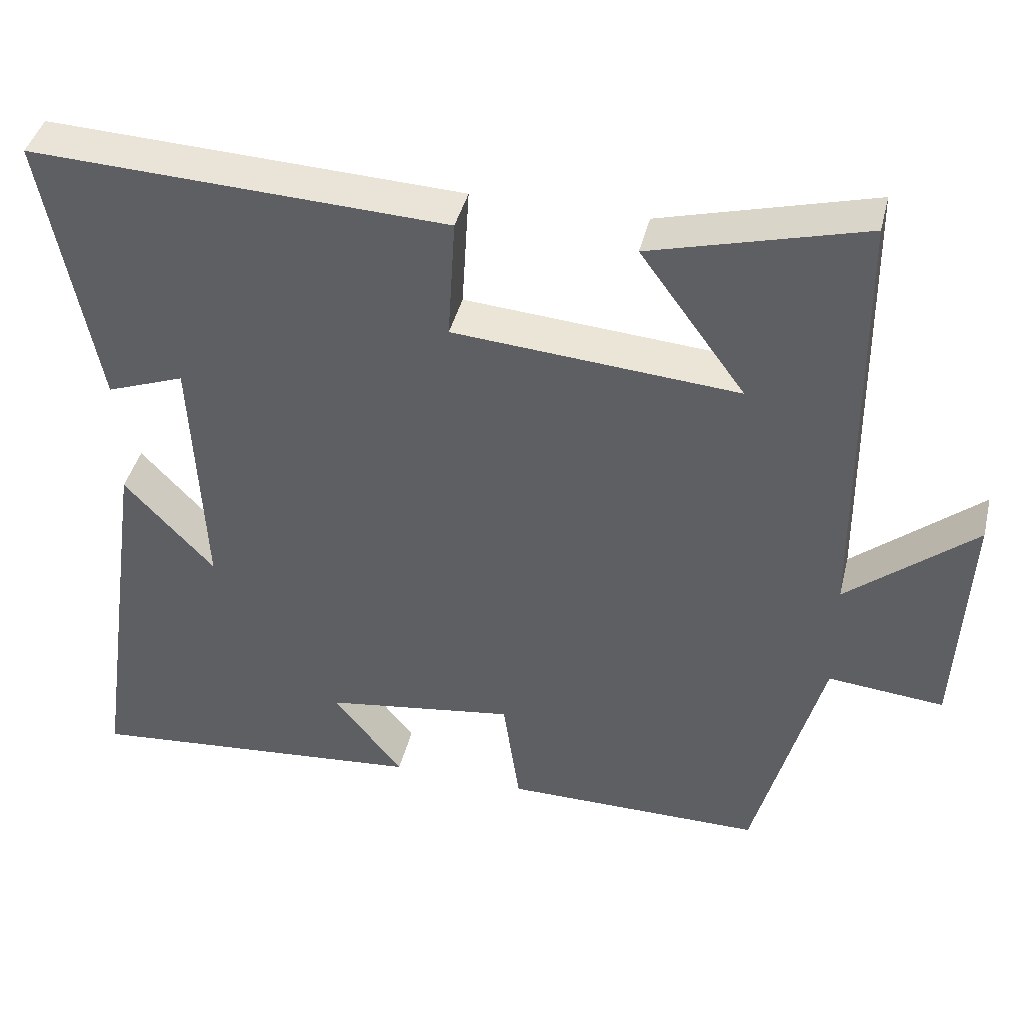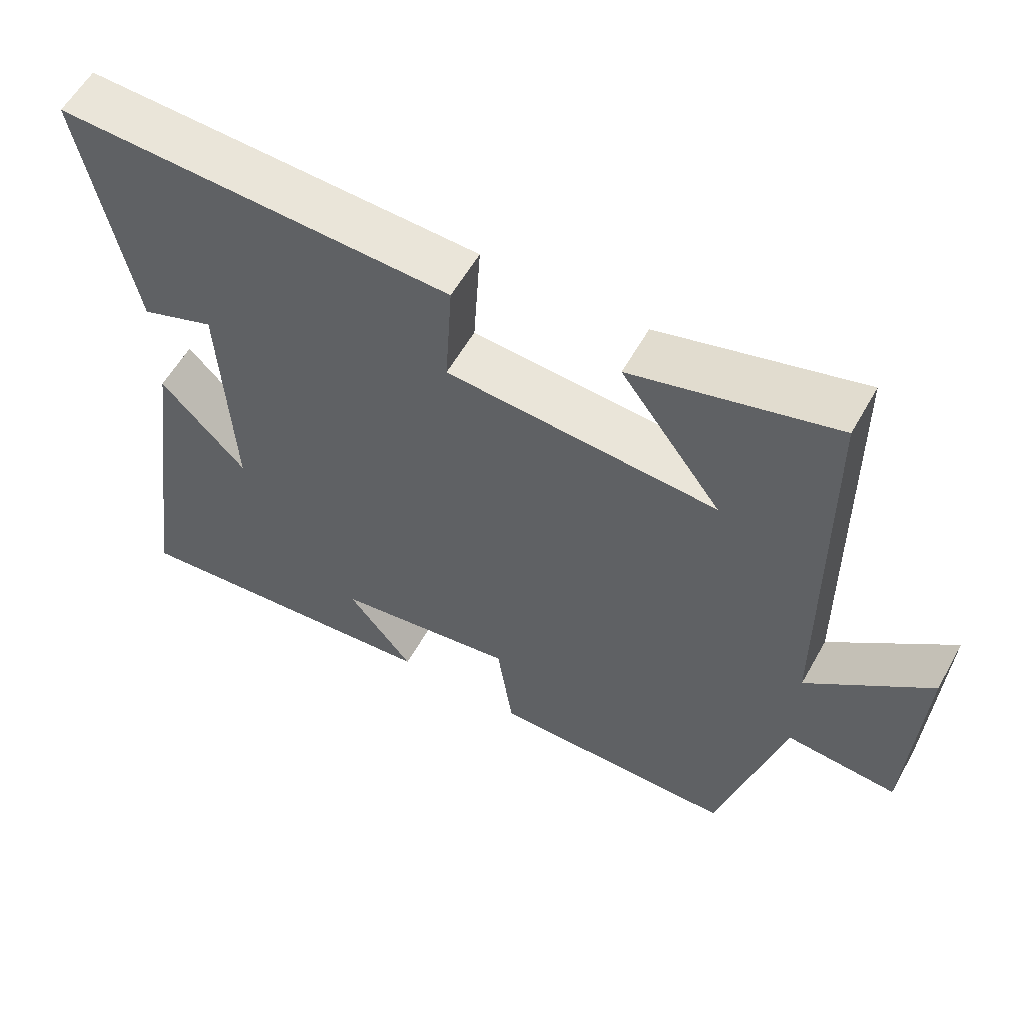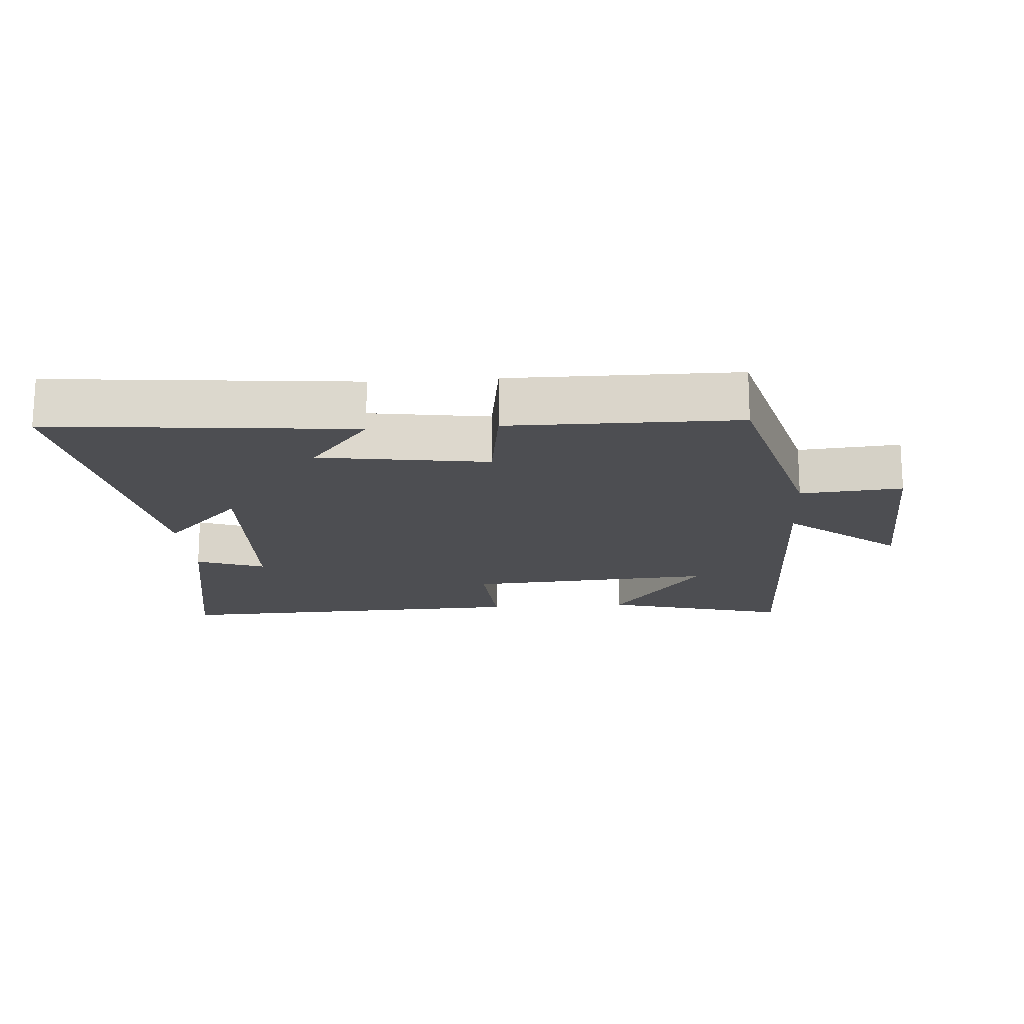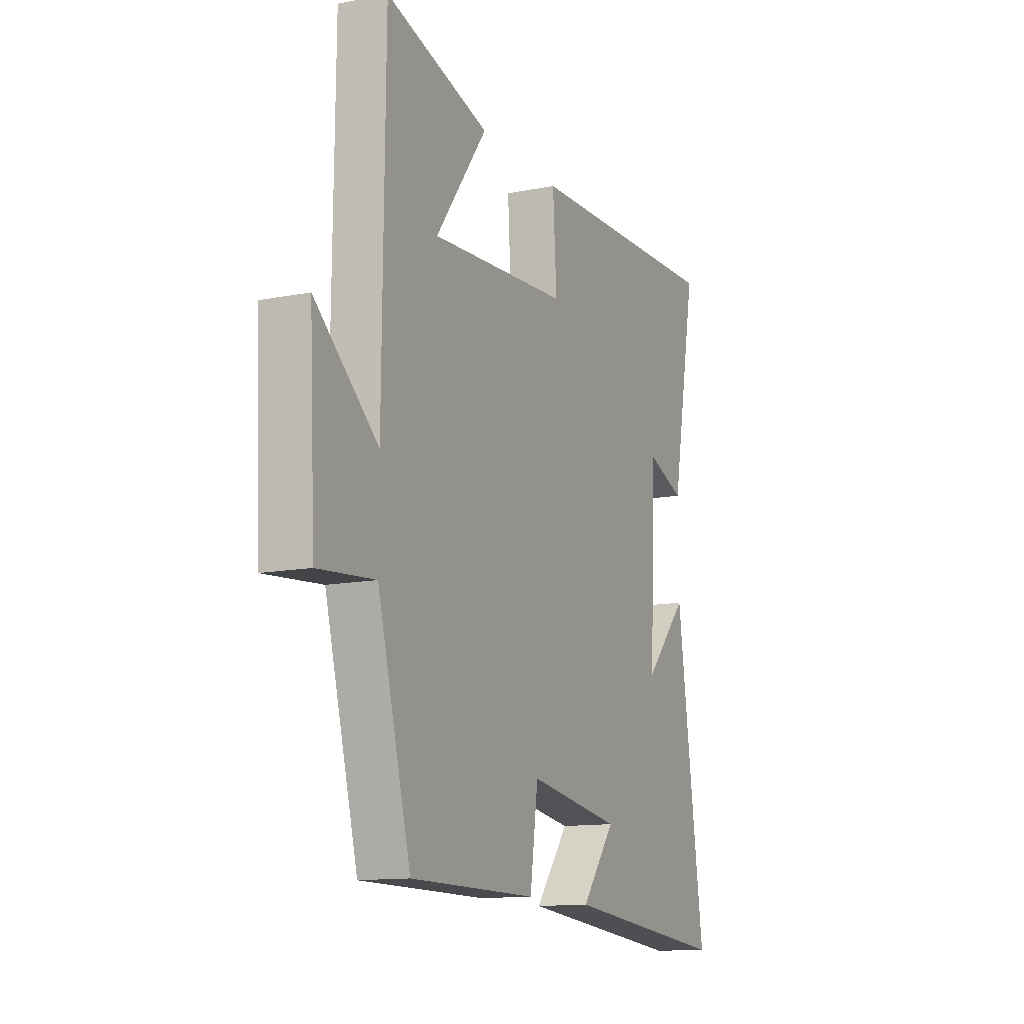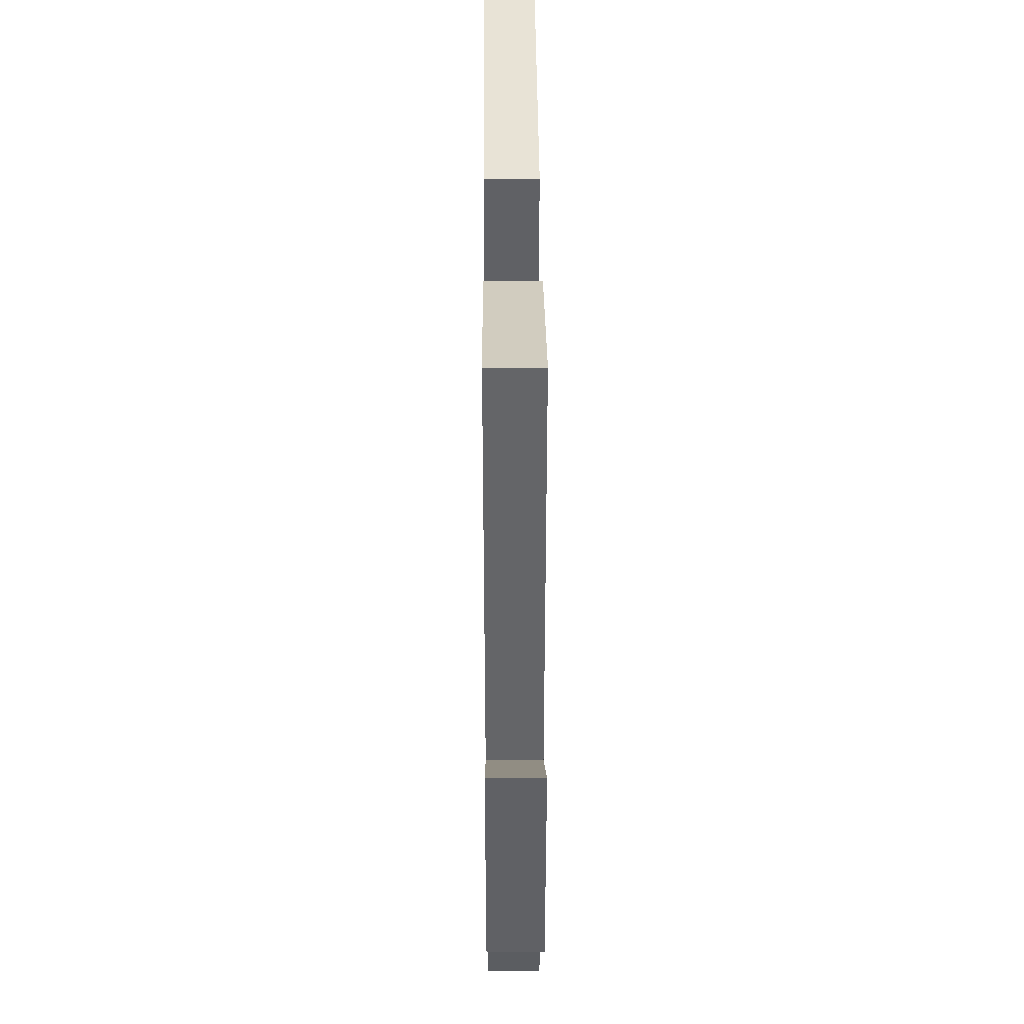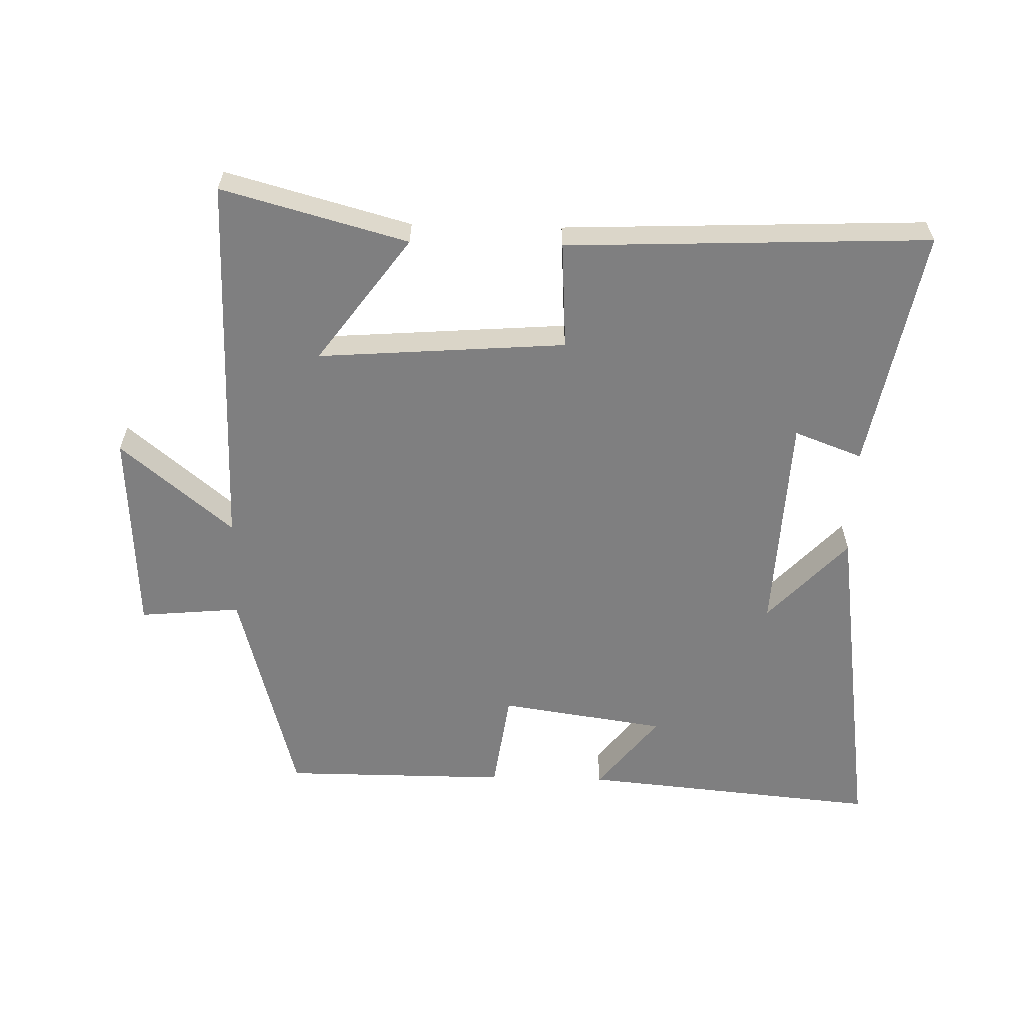
<metadata>
{"format":"obj","ext":"obj","renderer":"f3d","projection":"perspective","resolution":1024,"background":"white","views":[{"elev":41.8,"azim":-166.4,"up":"+Z"},{"elev":58.0,"azim":-150.9,"up":"+Z"},{"elev":-17.1,"azim":-175.9,"up":"+Y"},{"elev":-12.8,"azim":-65.5,"up":"+Z"},{"elev":39.1,"azim":-90.4,"up":"+Z"},{"elev":-59.7,"azim":-1.4,"up":"+Y"}]}
</metadata>
<code>
v 0.57 0.07 0.522
v 0.5 0.07 0.153
v 0.396 0.07 0.192
v 0.38 0.07 -0.146
v 0.5 0.07 -0.017
v 0.575 0.07 -0.543
v 0.118 0.07 -0.5
v 0.21 0.07 -0.383
v -0.044 0.07 -0.345
v -0.066 0.07 -0.5
v -0.41 0.07 -0.499
v -0.5 0.07 -0.161
v -0.654 0.07 -0.175
v -0.67 0.07 0.139
v -0.5 0.07 -0.003
v -0.494 0.07 0.577
v -0.212 0.07 0.5
v -0.352 0.07 0.308
v 0.026 0.07 0.336
v 0.016 0.07 0.5
v 0.57 0 0.522
v 0.5 0 0.153
v 0.396 0 0.192
v 0.38 0 -0.146
v 0.5 0 -0.017
v 0.575 0 -0.543
v 0.118 0 -0.5
v 0.21 0 -0.383
v -0.044 0 -0.345
v -0.066 0 -0.5
v -0.41 0 -0.499
v -0.5 0 -0.161
v -0.654 0 -0.175
v -0.67 0 0.139
v -0.5 0 -0.003
v -0.494 0 0.577
v -0.212 0 0.5
v -0.352 0 0.308
v 0.026 0 0.336
v 0.016 0 0.5
f 19 20 1 2
f 16 17 18
f 15 16 18
f 15 18 19
f 12 13 14 15
f 9 10 11 12
f 8 9 12 15
f 5 6 7 8
f 4 5 8
f 3 4 8 15
f 19 2 3
f 3 15 19
f 22 21 40 39
f 38 37 36
f 38 36 35
f 39 38 35
f 35 34 33 32
f 32 31 30 29
f 35 32 29 28
f 28 27 26 25
f 28 25 24
f 35 28 24 23
f 23 22 39
f 39 35 23
f 1 21 22 2
f 2 22 23 3
f 3 23 24 4
f 4 24 25 5
f 5 25 26 6
f 6 26 27 7
f 7 27 28 8
f 8 28 29 9
f 9 29 30 10
f 10 30 31 11
f 11 31 32 12
f 12 32 33 13
f 13 33 34 14
f 14 34 35 15
f 15 35 36 16
f 16 36 37 17
f 17 37 38 18
f 18 38 39 19
f 19 39 40 20
f 20 40 21 1

</code>
